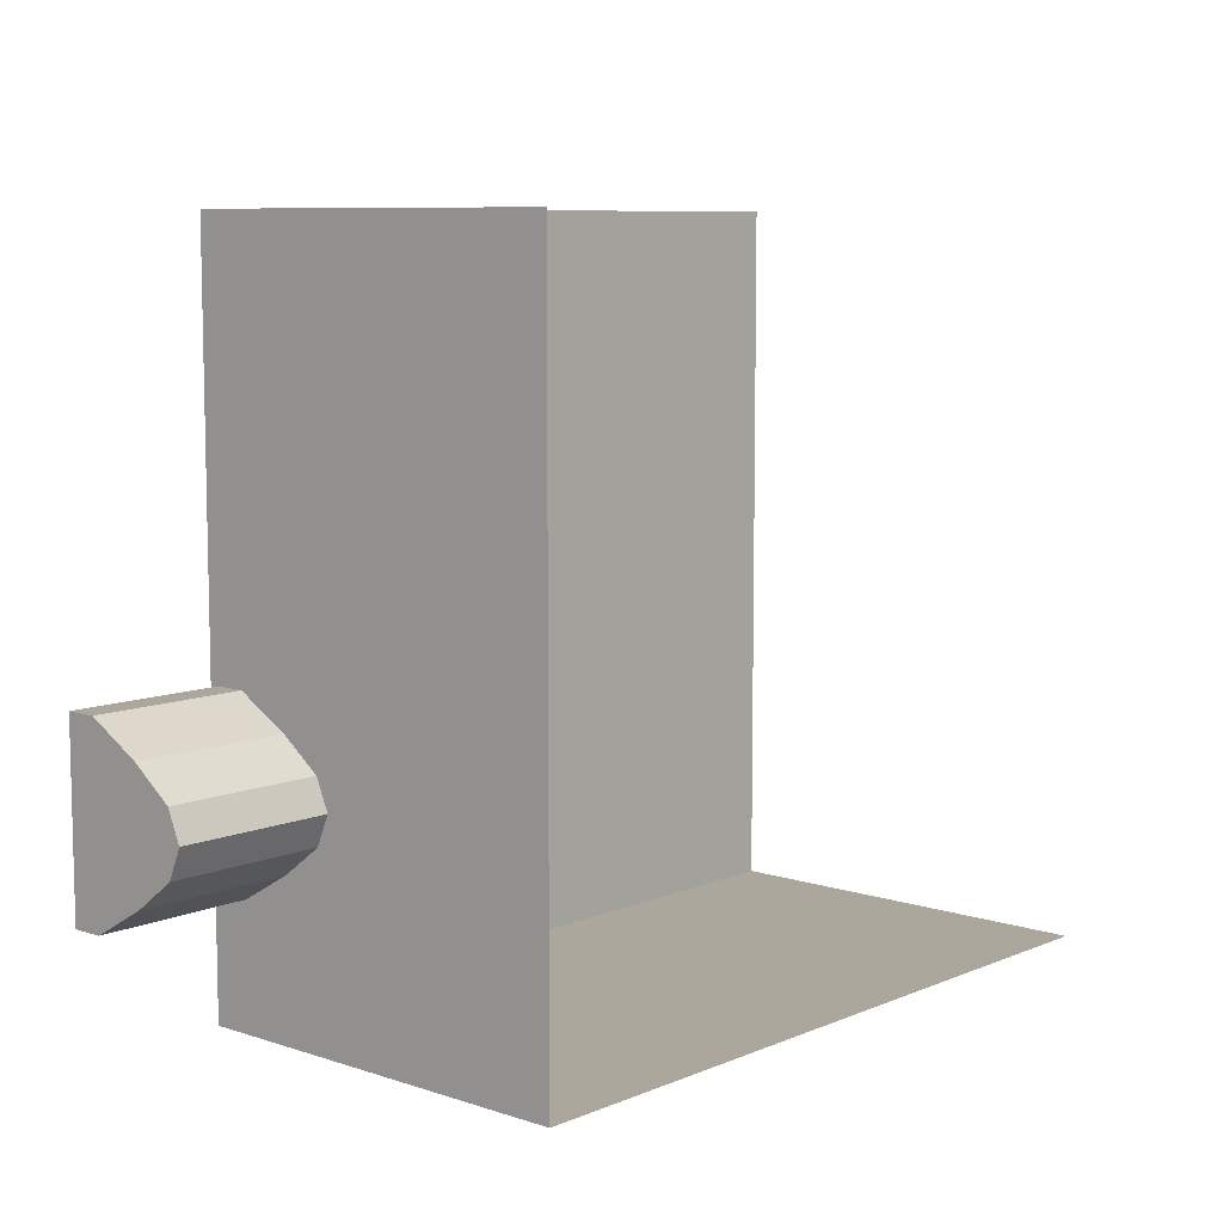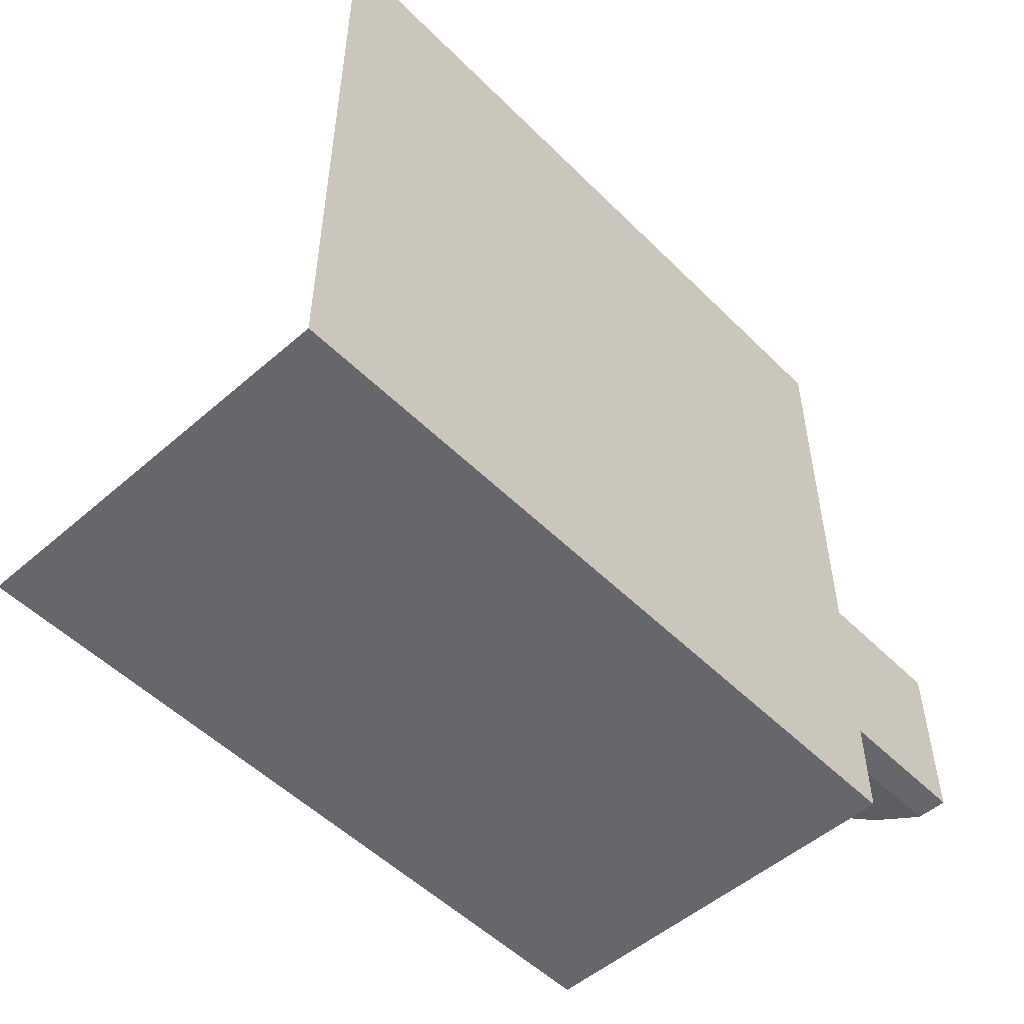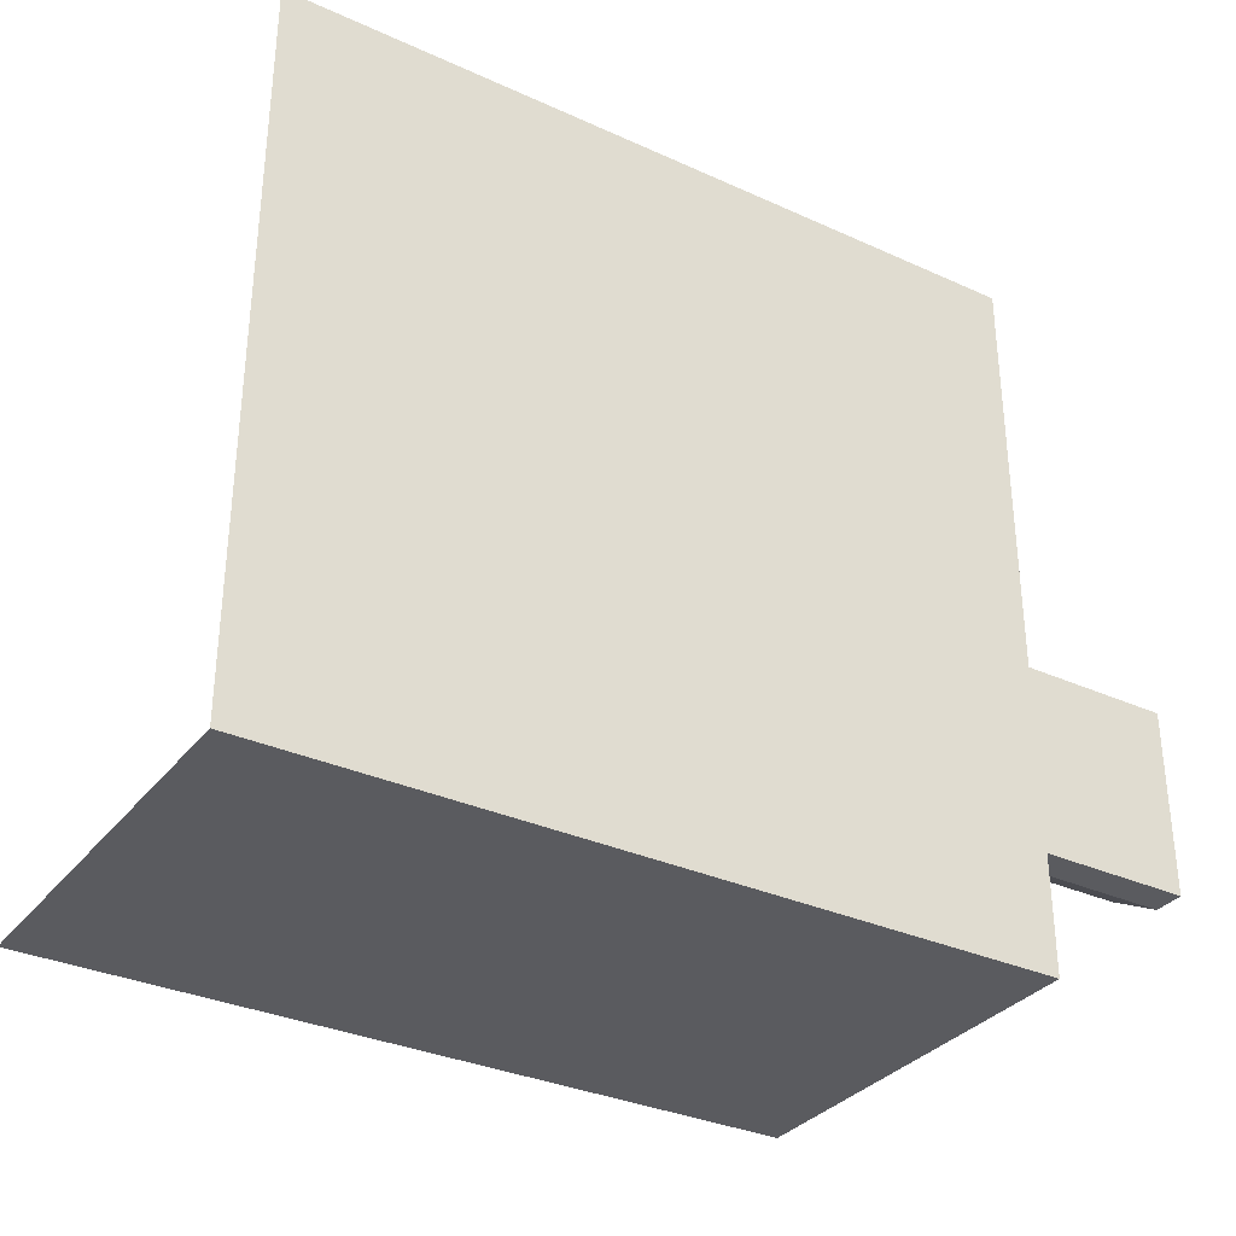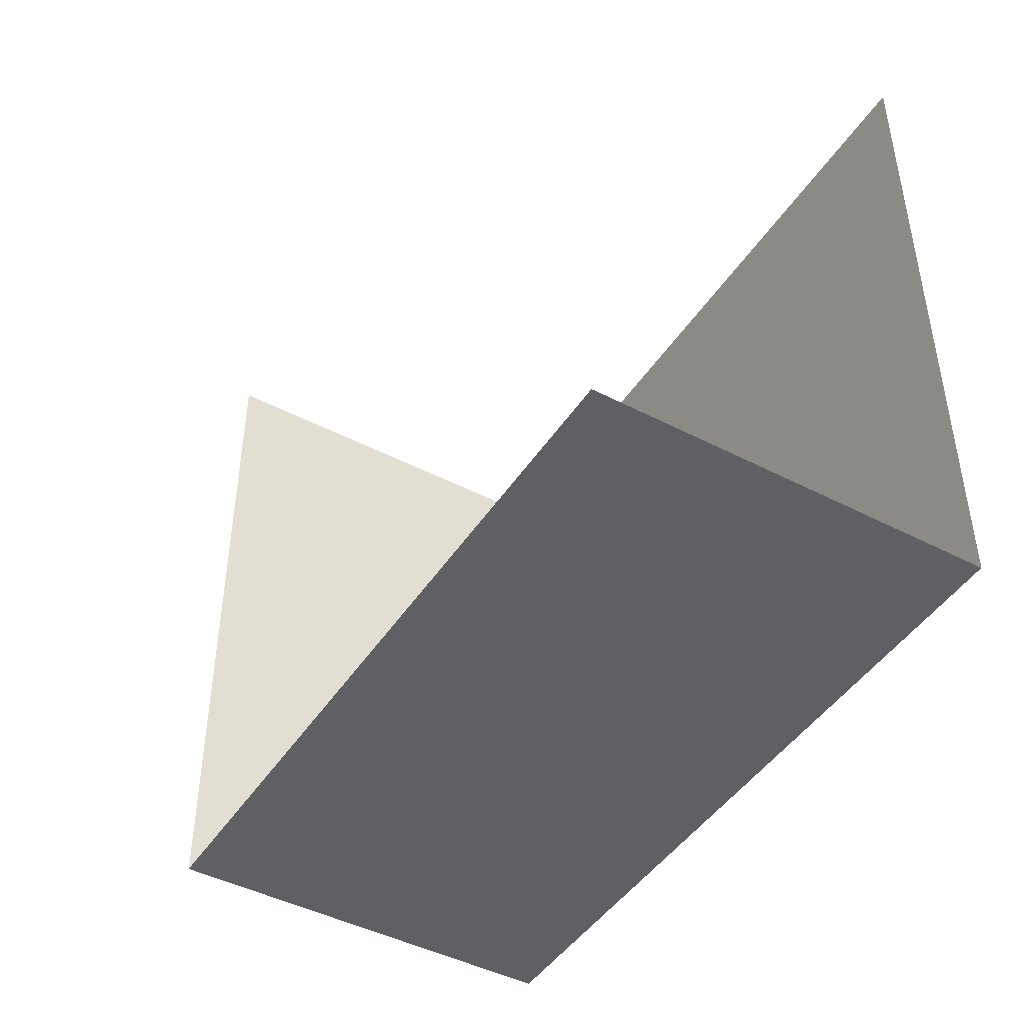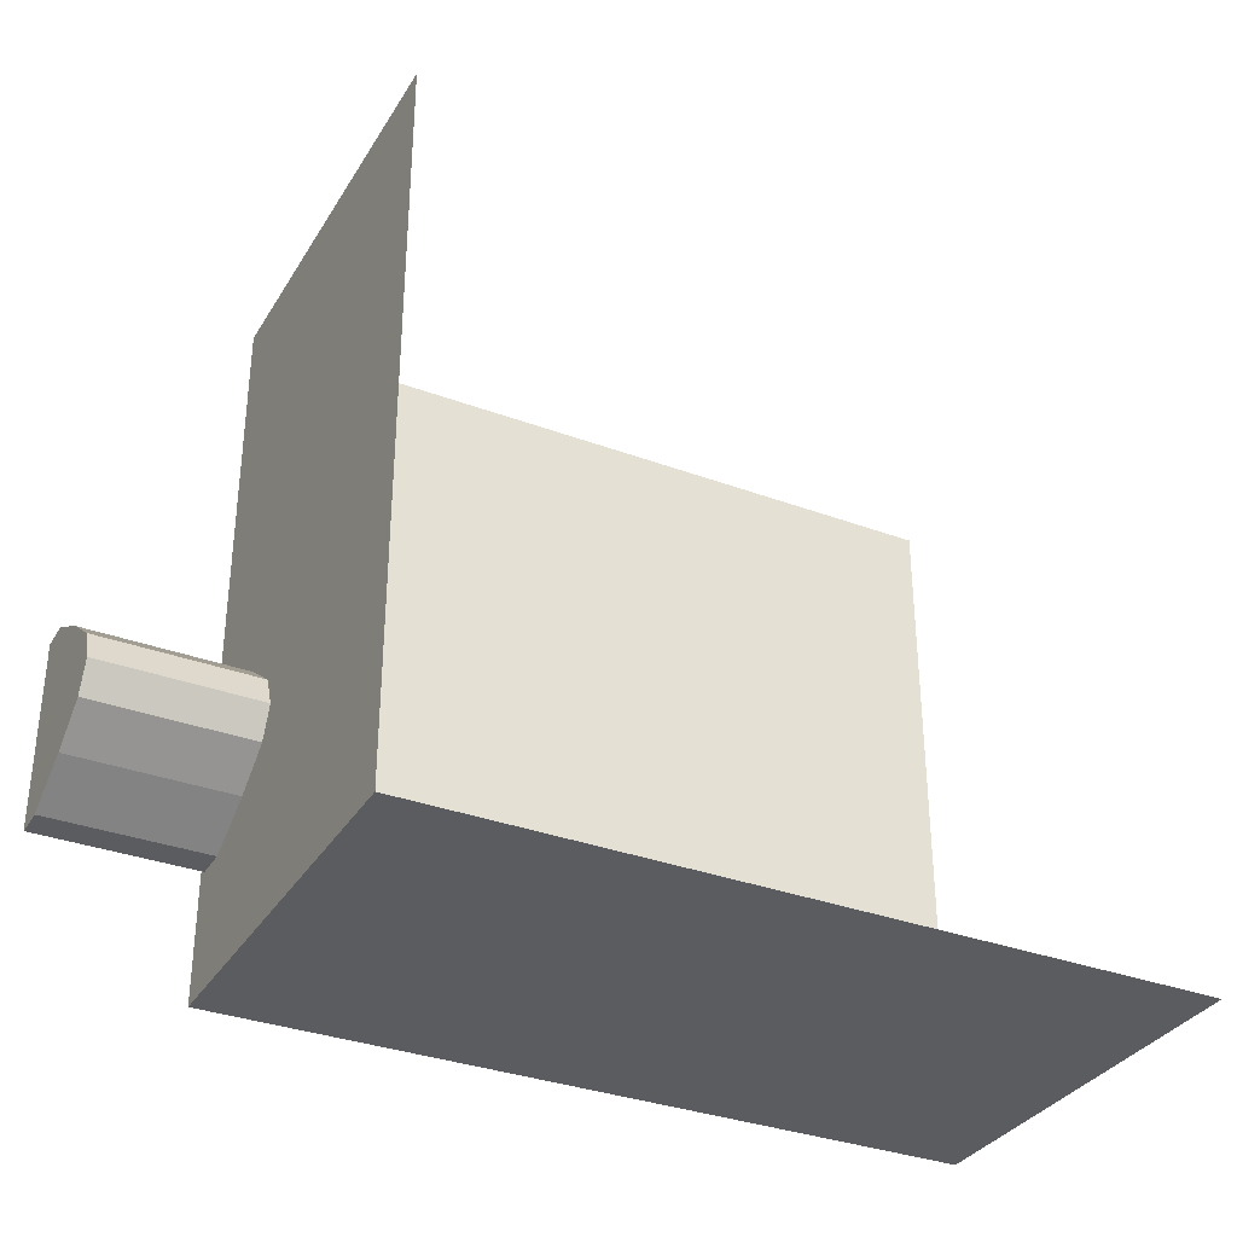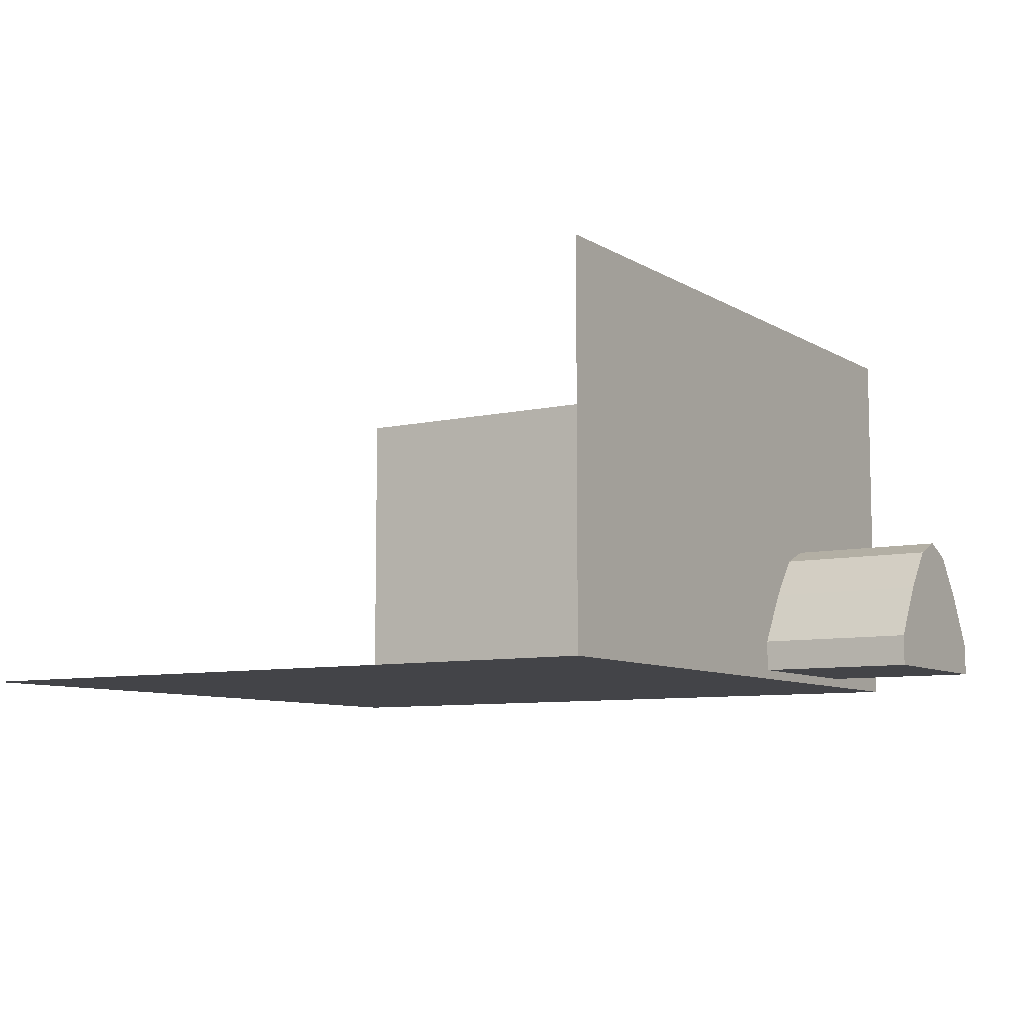
<metadata>
{"format":"obj","ext":"obj","renderer":"f3d","projection":"perspective","resolution":1024,"background":"white","views":[{"elev":8.4,"azim":131.7,"up":"+Z"},{"elev":-52.0,"azim":-46.8,"up":"+Z"},{"elev":-33.0,"azim":-32.0,"up":"+Z"},{"elev":-45.2,"azim":-121.1,"up":"+Z"},{"elev":-33.6,"azim":153.0,"up":"+Z"},{"elev":-8.2,"azim":32.3,"up":"+Y"}]}
</metadata>
<code>
o Plane
v -17.05 18.15 -9.682
v 24.19 0.426 0
v 17.05 0.426 2.783
v 17.05 0.426 2.783
v 17.05 0.426 2.783
v -17.05 2e-06 -9.682
v 17.05 0.426 2.783
v 17.05 0.426 2.783
v 24.19 0.426 4.174
v 24.19 0.426 4.174
v 17.05 18.15 22.67
v 24.19 0.426 4.174
v 17.05 0.426 1.391
v 17.05 0.426 1.391
v -17.05 -1e-06 3.521
v -17.05 -4e-06 22.67
v 17.05 0.426 1.391
v -17.05 -1e-06 5.282
v 17.05 0.426 1.391
v 17.05 18.15 5.282
v 17.05 18.15 3.521
v 17.05 2e-06 -9.682
v 17.05 0.426 1.391
v 24.19 1.836 4.174
v 17.05 1.785 -9.682
v 17.05 18.15 -5.282
v 17.05 18.15 -9.682
v 24.19 1.836 4.174
v 24.19 1.836 4.174
v 24.19 1.836 4.174
v 17.05 7.184 1.761
v 17.05 7.184 1.761
v 17.05 7.184 1.761
v 17.05 7.184 1.761
v 17.05 7.184 1.761
v 17.05 4.853 3.521
v 17.05 4.853 3.521
v 17.05 4.853 3.521
v 17.05 4.853 3.521
v 17.05 4.853 3.521
v 17.05 4.853 3.521
v 17.05 1.836 4.174
v 17.05 1.836 4.174
v 17.05 1.836 4.174
v 17.05 18.15 -3.521
v 17.05 1.836 4.174
v 17.05 1.836 4.174
v 17.05 4.261 2.783
v 17.05 18.15 -1.761
v 17.05 4.261 2.783
v 17.05 18.15 3e-06
v 17.05 7.937 1e-06
v 17.05 18.15 1.761
v 17.05 4.261 2.783
v 17.05 4.261 2.783
v 17.05 6.104 1.391
v 17.05 6.104 1.391
v -17.05 1e-06 -3.521
v 17.05 6.104 1.391
v -17.05 1e-06 -5.282
v -17.05 0 -1.761
v 17.05 6.104 1.391
v 17.05 6.104 1.391
v 24.19 4.261 2.783
v 24.19 4.261 2.783
v 24.19 4.261 2.783
v -17.05 -0 1.761
v 24.19 4.261 2.783
v -17.05 0 0
v 24.19 4.261 2.783
v 24.19 0.426 2.783
v 24.19 0.426 2.783
v 24.19 0.426 2.783
v 24.19 0.426 2.783
v 24.19 0.426 2.783
v 24.19 6.104 1.391
v 24.19 6.104 1.391
v 24.19 6.104 1.391
v 24.19 6.104 1.391
v 24.19 6.104 1.391
v 24.19 0.426 1.391
v 24.19 0.426 1.391
v 24.19 0.426 1.391
v 24.19 0.426 1.391
v 24.19 0.426 1.391
v -17.05 -1e-06 5.282
v -17.05 -1e-06 5.282
v -17.05 -4e-06 22.67
v 17.05 1.785 5.282
v 17.05 1.785 5.282
v 17.05 1.785 5.282
v 17.05 1.785 5.282
v 17.05 1.785 5.282
v 17.05 1.785 5.282
v 17.05 7.184 -1.761
v 17.05 0.426 0
v 17.05 7.184 -1.761
v 17.05 7.184 -1.761
v 17.05 7.184 -1.761
v 17.05 7.184 -1.761
v -17.05 1e-06 -5.282
v -17.05 1e-06 -5.282
v -17.05 1e-06 -3.521
v -17.05 1e-06 -3.521
v 24.19 6.698 1e-06
v 24.19 6.698 1e-06
v 24.19 6.698 1e-06
v 17.05 -1e-06 5.282
v 24.19 6.698 1e-06
v 17.05 4.853 -3.521
v 17.05 0 -1.761
v 17.05 4.853 3.521
v 17.05 1.836 4.174
v 17.05 0 -1.761
v 17.05 0 -1.761
v 17.05 0 -1.761
v 17.05 0 -1.761
v 17.05 6.104 1.391
v -17.05 0 -1.761
v 17.05 7.184 1.761
v -17.05 0 -1.761
v 17.05 18.15 -9.682
v 24.19 0.426 -2.783
v 24.19 0.426 -2.783
v 24.19 0.426 1.391
v 24.19 0.426 -2.783
v 24.19 4.261 -2.783
v 24.19 0.426 -2.783
v 24.19 0.426 -2.783
v 24.19 4.261 -2.783
v 24.19 4.261 -2.783
v 24.19 4.261 -2.783
v 24.19 4.261 -2.783
v 24.19 0.426 0
v 24.19 4.261 -2.783
v 17.05 18.15 3.521
v 24.19 0.426 2.783
v 17.05 18.15 3.521
v 17.05 18.15 5.282
v 17.05 6.698 1e-06
v 17.05 6.104 -1.391
v 17.05 18.15 5.282
v 17.05 6.104 -1.391
v 17.05 1.836 -4.174
v 17.05 6.104 -1.391
v 17.05 6.104 -1.391
v 17.05 6.104 -1.391
v 17.05 6.104 -1.391
v 17.05 0.426 4.174
v 17.05 6.698 1e-06
v 17.05 6.698 1e-06
v 17.05 6.698 1e-06
v 17.05 0.426 -2.783
v 17.05 6.698 1e-06
v 17.05 6.698 1e-06
v 17.05 0.426 -4.174
v 17.05 6.698 1e-06
v 17.05 4.261 -2.783
v 17.05 4.261 -2.783
v 24.19 0.426 4.174
v 17.05 0.426 2.783
v 17.05 4.261 -2.783
v 17.05 4.261 -2.783
v 17.05 1e-06 -5.282
v 17.05 4.853 -3.521
v 17.05 1.785 22.67
v 17.05 4.853 -3.521
v 17.05 -4e-06 22.67
v 17.05 1.785 5.282
v 17.05 4.853 -3.521
v 17.05 4.853 -3.521
v -17.05 1.785 -9.682
v 17.05 4.853 -3.521
v 17.05 4.853 -3.521
v 17.05 1.785 22.67
v 17.05 1.785 22.67
v 17.05 1.785 -5.282
v 17.05 18.15 22.67
v 17.05 7.184 -1.761
v 17.05 18.15 3e-06
v 17.05 18.15 -1.761
v 17.05 1e-06 -3.521
v 17.05 0 -1.761
v 17.05 0 0
v 17.05 -0 1.761
v 17.05 -1e-06 3.521
v 17.05 18.15 -1.761
v 17.05 0.426 -1.391
v 17.05 18.15 -5.282
v 17.05 18.15 -5.282
v 17.05 18.15 -5.282
v 17.05 1.785 -9.682
v 24.19 1.836 4.174
v 17.05 1.785 -9.682
v 17.05 1.785 -9.682
v 17.05 0.426 1.391
v 17.05 1.785 -9.682
v 17.05 1.785 -9.682
v 17.05 4.261 -2.783
v 17.05 1.785 -9.682
v 17.05 18.15 1.761
v 17.05 4.261 2.783
v 24.19 0.426 -4.174
v 24.19 6.104 1.391
v 24.19 0.426 -2.783
v 24.19 0.426 -1.391
v 17.05 18.15 1.761
v 24.19 4.261 2.783
v 24.19 6.698 1e-06
v 17.05 7.937 1e-06
v 24.19 6.104 -1.391
v 17.05 7.937 1e-06
v 17.05 7.937 1e-06
v 24.19 1.836 -4.174
v 17.05 7.937 1e-06
v 17.05 7.937 1e-06
v 24.19 0.426 0
v 24.19 0.426 0
v 24.19 0.426 0
v 24.19 0.426 0
v 24.19 0.426 0
v 17.05 0.426 0
v 17.05 0.426 0
v 17.05 0.426 0
v 17.05 0.426 0
v 17.05 -1e-06 3.521
v 17.05 -1e-06 3.521
v 17.05 -1e-06 3.521
v 17.05 -1e-06 3.521
v 17.05 -1e-06 3.521
v 17.05 -1e-06 5.282
v 17.05 -1e-06 5.282
v 17.05 -1e-06 5.282
v 17.05 -1e-06 5.282
v 17.05 -1e-06 5.282
v 17.05 -1e-06 5.282
v 17.05 0.426 4.174
v 17.05 0.426 4.174
v 17.05 0.426 4.174
v 17.05 0.426 4.174
v 17.05 0.426 4.174
v 17.05 0.426 4.174
v 17.05 18.15 -3.521
v 17.05 18.15 -3.521
v 17.05 2e-06 -9.682
v 17.05 2e-06 -9.682
v 17.05 2e-06 -9.682
v 17.05 2e-06 -9.682
v 17.05 1e-06 -5.282
v 17.05 1e-06 -5.282
v 17.05 1e-06 -5.282
v 17.05 1e-06 -5.282
v 17.05 1e-06 -5.282
v 17.05 1e-06 -3.521
v 17.05 1e-06 -3.521
v 17.05 1e-06 -3.521
v 17.05 1e-06 -3.521
v 17.05 1e-06 -3.521
v 24.19 6.104 -1.391
v 24.19 6.104 -1.391
v 24.19 6.104 -1.391
v 24.19 6.104 -1.391
v 24.19 6.104 -1.391
v 17.05 0 0
v 17.05 0 0
v 17.05 0 0
v 17.05 0 0
v 17.05 0 0
v 17.05 0 0
v 17.05 0.426 -2.783
v 17.05 0.426 -2.783
v 17.05 0.426 -2.783
v 17.05 0.426 -2.783
v 17.05 0.426 -2.783
v -17.05 0 0
v -17.05 0 0
v 17.05 0.426 -1.391
v 17.05 0.426 -1.391
v 17.05 0.426 -1.391
v 17.05 0.426 -1.391
v 17.05 0.426 -1.391
v 24.19 1.836 -4.174
v 24.19 1.836 -4.174
v 24.19 1.836 -4.174
v 24.19 1.836 -4.174
v -17.05 -0 1.761
v -17.05 -0 1.761
v 17.05 -0 1.761
v 17.05 -0 1.761
v 17.05 -0 1.761
v 17.05 -0 1.761
v 17.05 -0 1.761
v 17.05 0.426 -4.174
v 17.05 0.426 -4.174
v 17.05 0.426 -4.174
v 17.05 0.426 -4.174
v 17.05 0.426 -4.174
v 17.05 0.426 -4.174
v 24.19 0.426 -4.174
v 24.19 0.426 -4.174
v 24.19 0.426 -4.174
v 24.19 0.426 -1.391
v 24.19 0.426 -1.391
v 24.19 0.426 -1.391
v 24.19 0.426 -1.391
v 24.19 0.426 -1.391
v 17.05 -4e-06 22.67
v 17.05 1.836 -4.174
v 17.05 1.836 -4.174
v 17.05 1.836 -4.174
v 17.05 1.836 -4.174
v 17.05 1.836 -4.174
v 17.05 1.785 -5.282
v 17.05 1.785 -5.282
v 17.05 1.785 -5.282
v 17.05 1.785 -5.282
v 17.05 1.785 -5.282
v 17.05 1.785 -5.282
v -17.05 18.15 -9.682
v -17.05 2e-06 -9.682
v -17.05 2e-06 -9.682
v -17.05 1.785 -9.682
v -17.05 -1e-06 3.521
v -17.05 -1e-06 3.521
f 319 195 27
f 101 245 320
f 234 166 92
f 94 11 139
f 86 226 324
f 88 232 87
f 38 142 138
f 246 314 194
f 200 191 122
f 197 321 248
f 296 315 251
f 23 264 289
f 98 152 215
f 267 277 116
f 190 170 244
f 243 100 181
f 187 213 180
f 216 207 51
f 33 136 201
f 104 249 102
f 119 254 103
f 276 117 121
f 287 266 275
f 323 288 286
f 154 34 212
f 115 270 255
f 109 59 155
f 74 17 7
f 78 55 63
f 84 222 19
f 66 44 50
f 219 279 224
f 171 146 99
f 5 290 227
f 238 228 231
f 91 240 235
f 308 173 313
f 41 47 93
f 256 295 250
f 62 39 35
f 283 129 135
f 70 83 75
f 132 304 260
f 259 218 107
f 80 2 85
f 28 73 10
f 261 157 148
f 284 159 310
f 133 147 162
f 30 239 46
f 124 294 271
f 299 309 293
f 303 272 278
f 12 8 237
f 1 322 198
f 60 252 247
f 233 168 175
f 90 176 178
f 18 108 229
f 16 307 236
f 37 89 20
f 22 164 318
f 192 316 189
f 25 172 6
f 156 144 177
f 196 223 265
f 179 143 151
f 269 96 188
f 26 317 167
f 45 110 95
f 49 97 52
f 210 32 53
f 120 36 21
f 58 258 253
f 61 114 257
f 69 268 183
f 67 185 184
f 15 186 292
f 140 57 31
f 111 280 274
f 106 77 56
f 72 125 14
f 79 68 48
f 81 221 225
f 65 29 42
f 217 305 281
f 174 163 145
f 3 13 291
f 149 161 230
f 169 43 241
f 311 158 165
f 40 54 113
f 182 153 298
f 118 202 112
f 282 300 126
f 64 204 82
f 127 128 302
f 211 206 134
f 76 209 220
f 24 208 71
f 262 105 150
f 285 131 199
f 130 263 141
f 193 160 242
f 205 301 297
f 203 214 312
f 306 123 273
f 9 137 4

</code>
